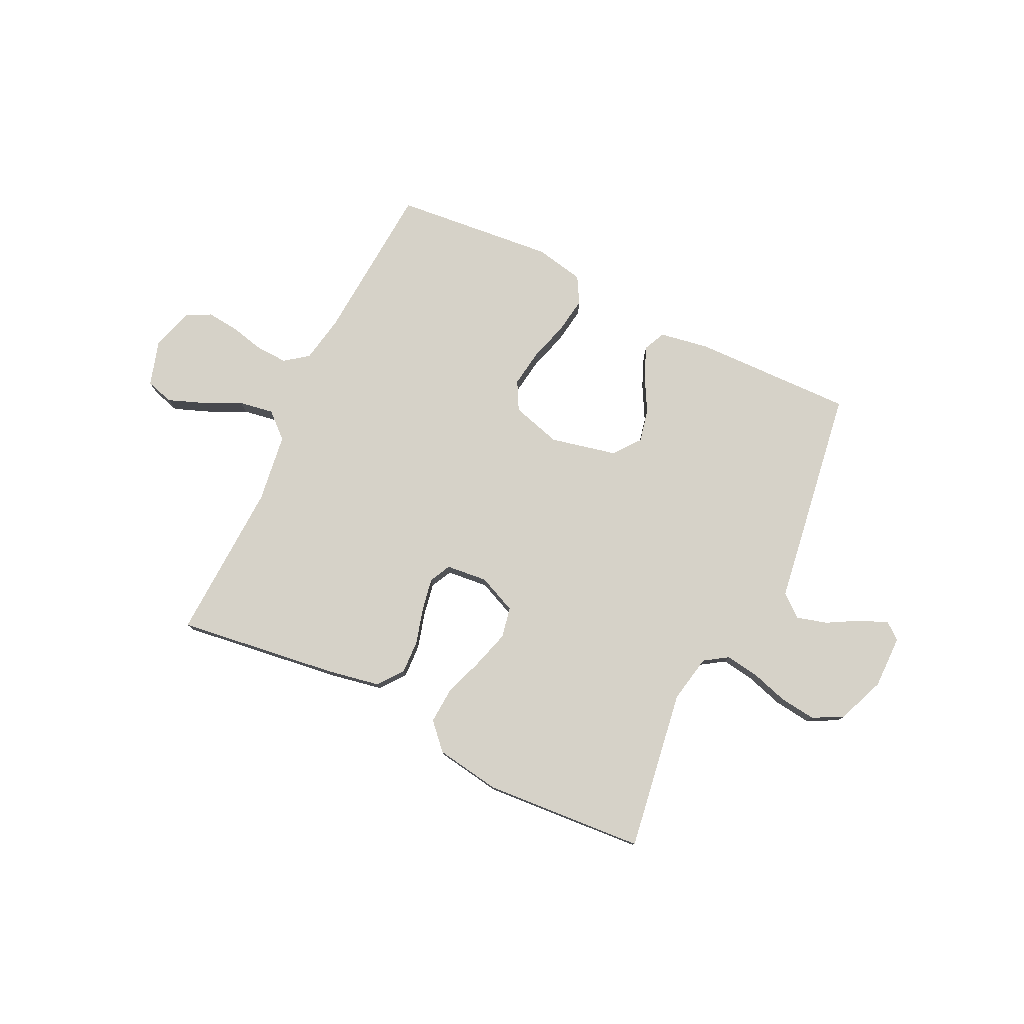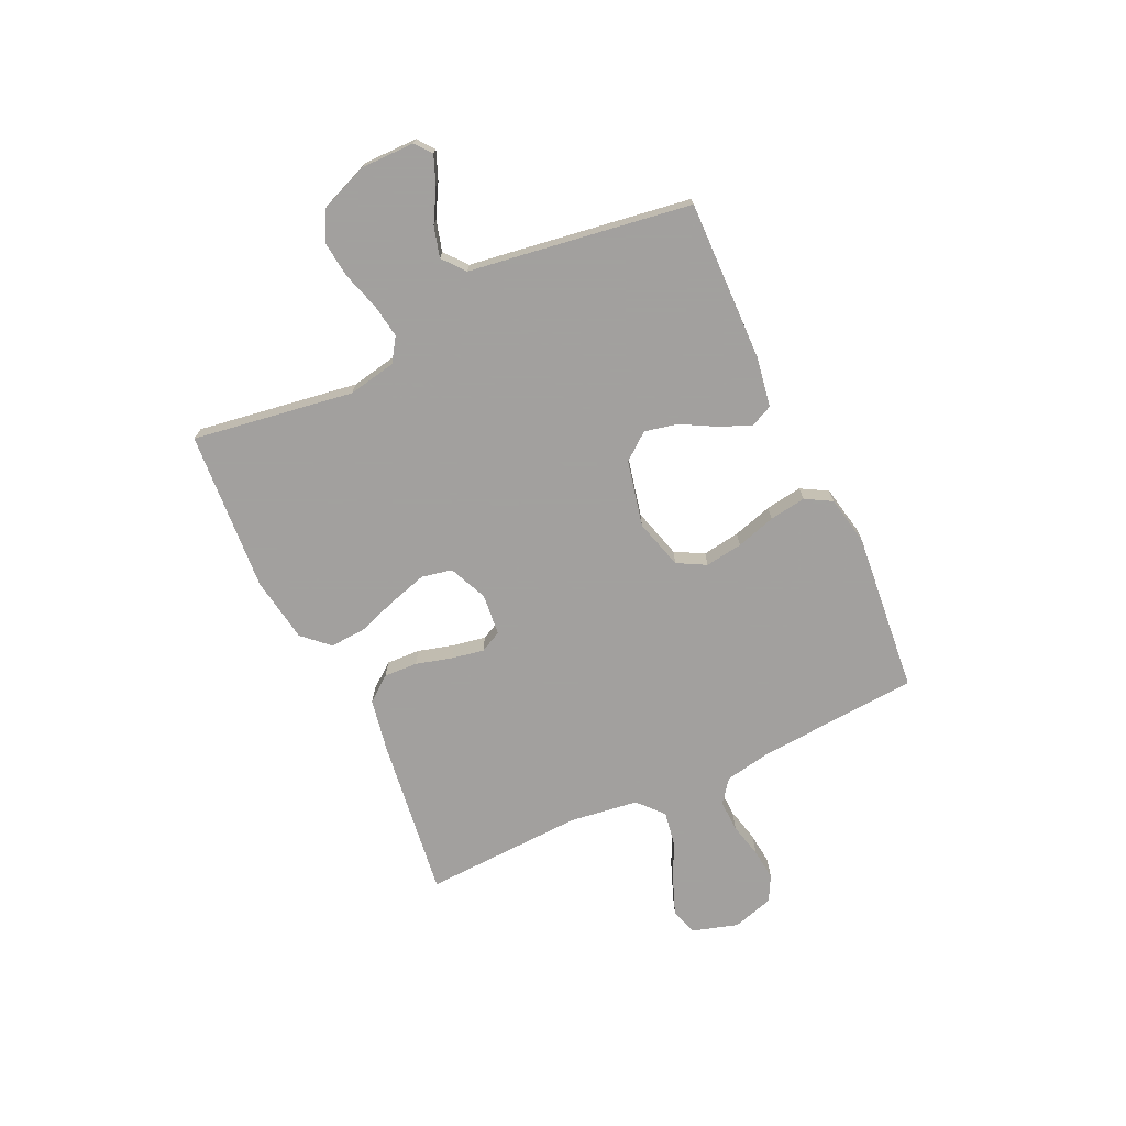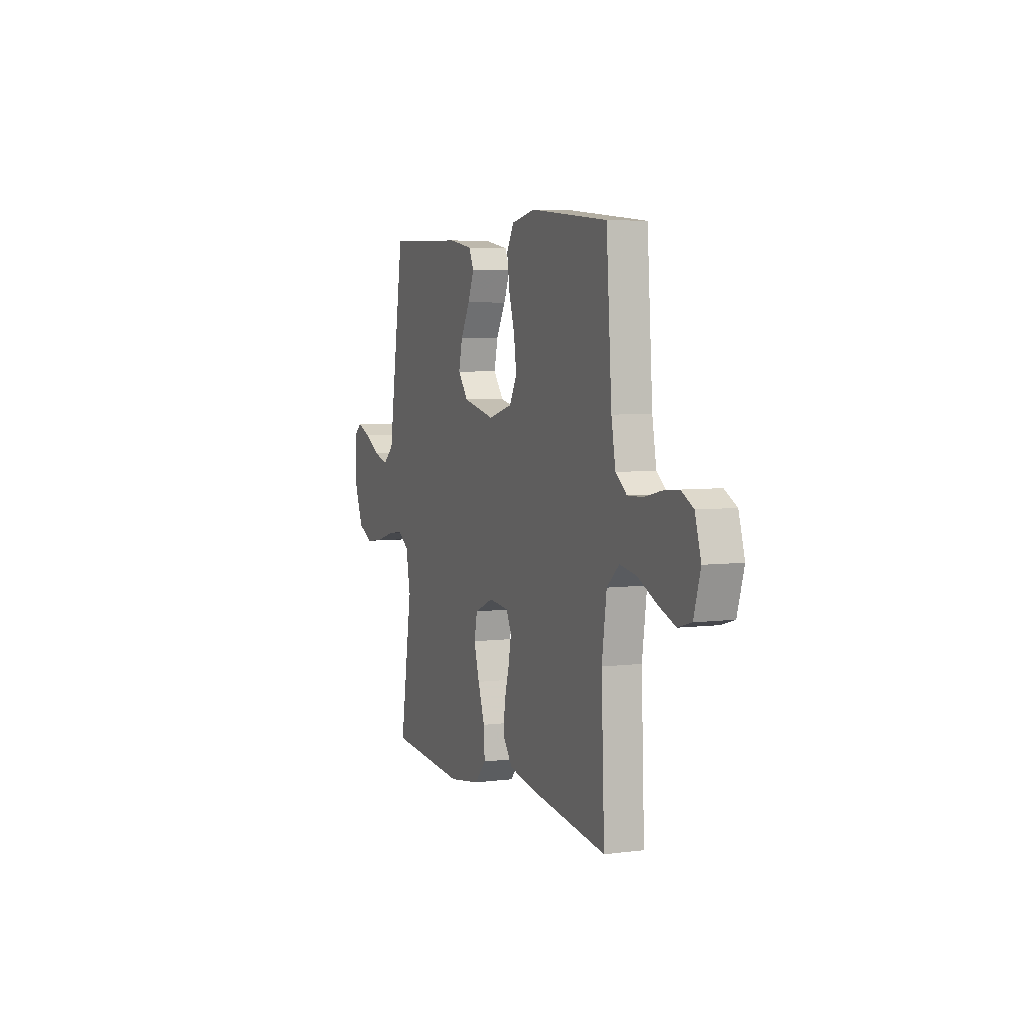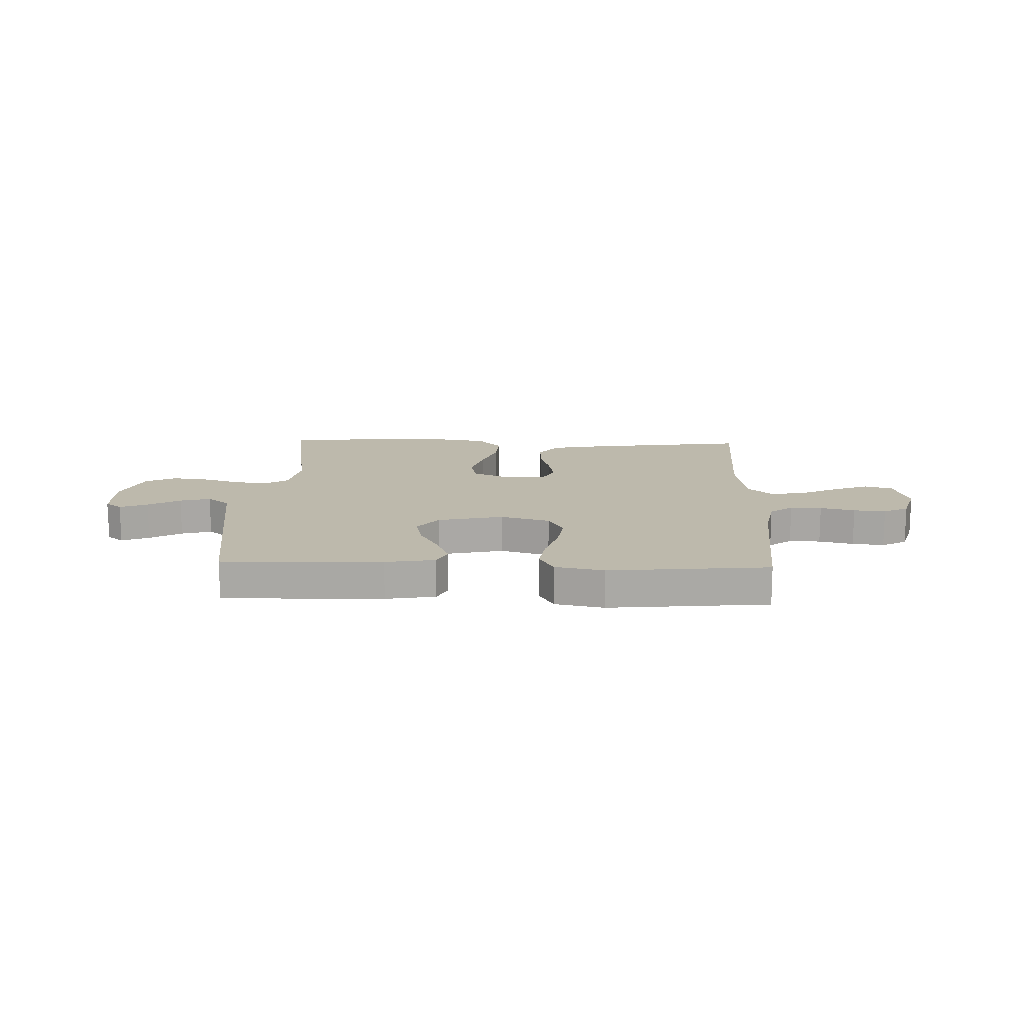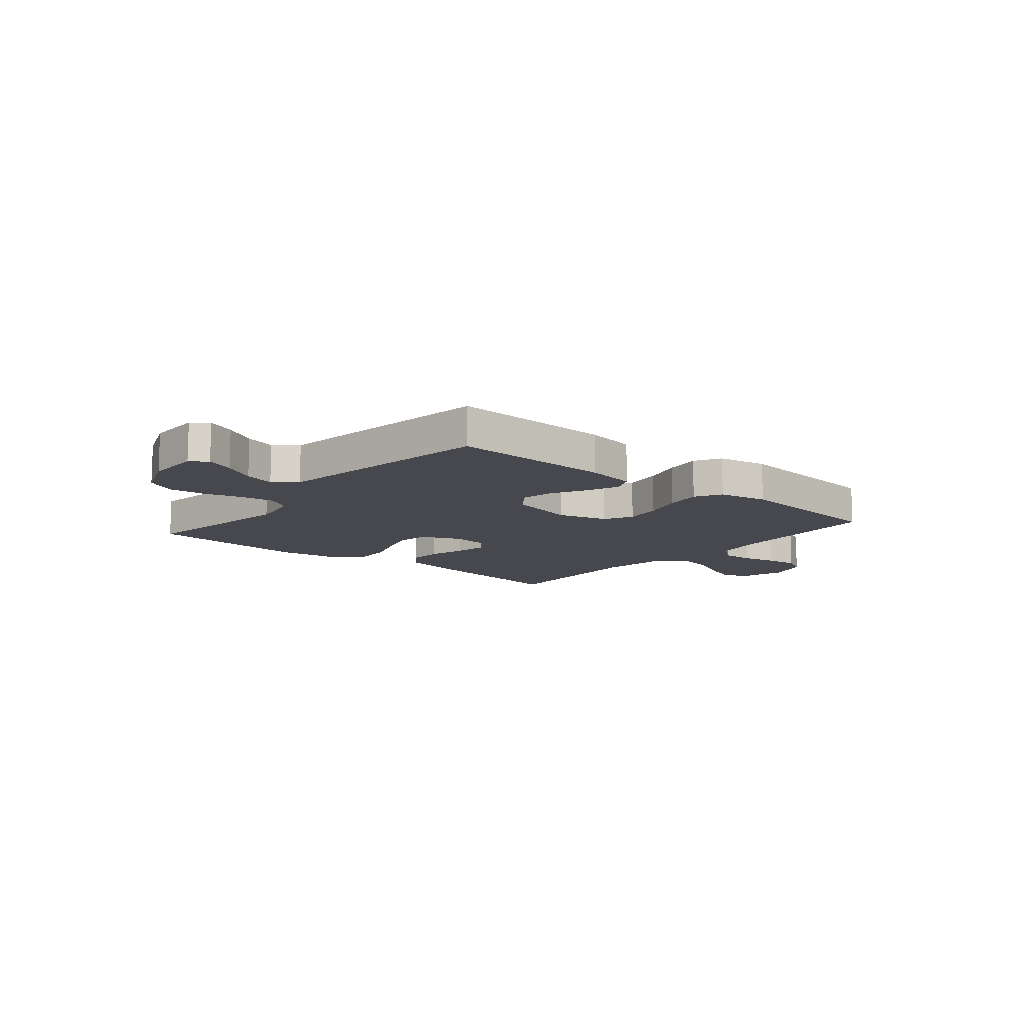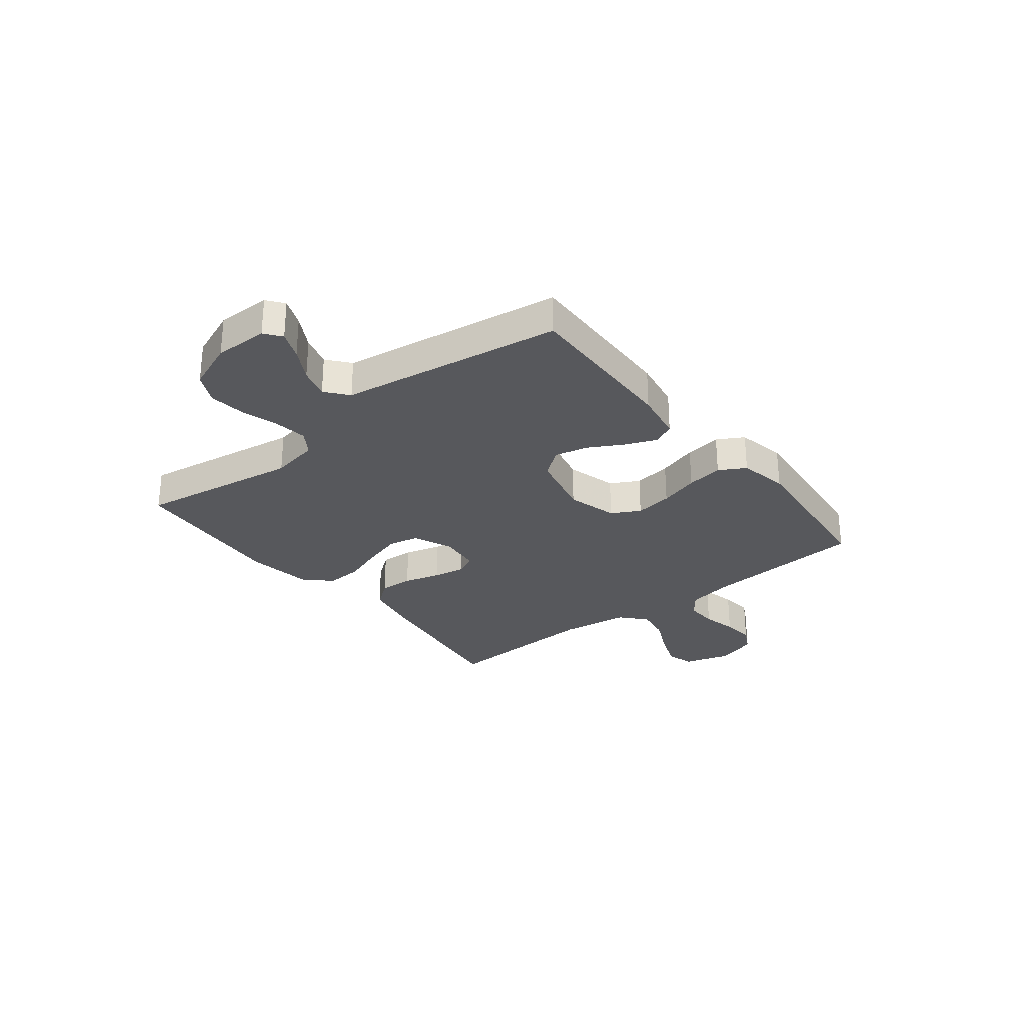
<metadata>
{"format":"obj","ext":"obj","renderer":"f3d","projection":"perspective","resolution":1024,"background":"white","views":[{"elev":78.3,"azim":-154.1,"up":"+Y"},{"elev":-71.9,"azim":-64.8,"up":"+Y"},{"elev":5.3,"azim":68.4,"up":"+Z"},{"elev":15.0,"azim":2.1,"up":"+Y"},{"elev":-11.8,"azim":-39.9,"up":"+Y"},{"elev":-28.8,"azim":-51.7,"up":"+Y"}]}
</metadata>
<code>
v -0.5 0.07 -0.5
v -0.453 0.07 -0.2
v -0.47 0.07 -0.11
v -0.514 0.07 -0.081
v -0.576 0.07 -0.09
v -0.646 0.07 -0.111
v -0.714 0.07 -0.119
v -0.77 0.07 -0.091
v -0.806 0.07 0
v -0.805 0.07 0.1
v -0.774 0.07 0.124
v -0.722 0.07 0.103
v -0.662 0.07 0.069
v -0.605 0.07 0.053
v -0.563 0.07 0.087
v -0.546 0.07 0.2
v -0.5 0.07 0.5
v -0.2 0.07 0.492
v -0.107 0.07 0.476
v -0.088 0.07 0.435
v -0.112 0.07 0.377
v -0.148 0.07 0.312
v -0.162 0.07 0.25
v -0.123 0.07 0.2
v 0 0.07 0.172
v 0.093 0.07 0.198
v 0.122 0.07 0.251
v 0.112 0.07 0.321
v 0.09 0.07 0.395
v 0.08 0.07 0.463
v 0.108 0.07 0.512
v 0.2 0.07 0.53
v 0.5 0.07 0.5
v 0.521 0.07 0.2
v 0.537 0.07 0.112
v 0.58 0.07 0.079
v 0.639 0.07 0.081
v 0.704 0.07 0.096
v 0.764 0.07 0.102
v 0.811 0.07 0.077
v 0.834 0.07 0
v 0.808 0.07 -0.086
v 0.756 0.07 -0.101
v 0.689 0.07 -0.075
v 0.618 0.07 -0.041
v 0.553 0.07 -0.03
v 0.506 0.07 -0.072
v 0.488 0.07 -0.2
v 0.5 0.07 -0.5
v 0.2 0.07 -0.459
v 0.1 0.07 -0.44
v 0.064 0.07 -0.393
v 0.067 0.07 -0.33
v 0.086 0.07 -0.262
v 0.097 0.07 -0.202
v 0.077 0.07 -0.162
v 0 0.07 -0.154
v -0.072 0.07 -0.185
v -0.084 0.07 -0.242
v -0.063 0.07 -0.314
v -0.037 0.07 -0.389
v -0.033 0.07 -0.456
v -0.078 0.07 -0.504
v -0.2 0.07 -0.523
v -0.5 0 -0.5
v -0.453 0 -0.2
v -0.47 0 -0.11
v -0.514 0 -0.081
v -0.576 0 -0.09
v -0.646 0 -0.111
v -0.714 0 -0.119
v -0.77 0 -0.091
v -0.806 0 0
v -0.805 0 0.1
v -0.774 0 0.124
v -0.722 0 0.103
v -0.662 0 0.069
v -0.605 0 0.053
v -0.563 0 0.087
v -0.546 0 0.2
v -0.5 0 0.5
v -0.2 0 0.492
v -0.107 0 0.476
v -0.088 0 0.435
v -0.112 0 0.377
v -0.148 0 0.312
v -0.162 0 0.25
v -0.123 0 0.2
v 0 0 0.172
v 0.093 0 0.198
v 0.122 0 0.251
v 0.112 0 0.321
v 0.09 0 0.395
v 0.08 0 0.463
v 0.108 0 0.512
v 0.2 0 0.53
v 0.5 0 0.5
v 0.521 0 0.2
v 0.537 0 0.112
v 0.58 0 0.079
v 0.639 0 0.081
v 0.704 0 0.096
v 0.764 0 0.102
v 0.811 0 0.077
v 0.834 0 0
v 0.808 0 -0.086
v 0.756 0 -0.101
v 0.689 0 -0.075
v 0.618 0 -0.041
v 0.553 0 -0.03
v 0.506 0 -0.072
v 0.488 0 -0.2
v 0.5 0 -0.5
v 0.2 0 -0.459
v 0.1 0 -0.44
v 0.064 0 -0.393
v 0.067 0 -0.33
v 0.086 0 -0.262
v 0.097 0 -0.202
v 0.077 0 -0.162
v 0 0 -0.154
v -0.072 0 -0.185
v -0.084 0 -0.242
v -0.063 0 -0.314
v -0.037 0 -0.389
v -0.033 0 -0.456
v -0.078 0 -0.504
v -0.2 0 -0.523
f 64 1 2
f 63 64 2
f 62 63 2
f 61 62 2
f 60 61 2
f 59 60 2 3
f 58 59 3 4
f 57 58 4
f 56 57 4
f 52 53 54
f 51 52 54
f 50 51 54
f 49 50 54
f 48 49 54
f 47 48 54 55
f 46 47 55 56
f 43 44 45
f 42 43 45
f 41 42 45
f 40 41 45
f 39 40 45
f 38 39 45
f 37 38 45
f 36 37 45 46
f 46 56 4
f 36 46 4
f 35 36 4
f 32 33 34
f 31 32 34
f 30 31 34
f 29 30 34
f 28 29 34
f 27 28 34 35
f 20 21 22
f 19 20 22
f 18 19 22
f 17 18 22
f 16 17 22
f 15 16 22
f 14 15 22 23
f 11 12 13
f 10 11 13
f 9 10 13
f 8 9 13
f 7 8 13
f 6 7 13
f 5 6 13
f 5 13 14
f 14 23 24
f 5 14 24
f 4 5 24
f 26 27 35
f 25 26 35 4
f 4 24 25
f 66 65 128
f 66 128 127
f 66 127 126
f 66 126 125
f 66 125 124
f 67 66 124 123
f 68 67 123 122
f 68 122 121
f 68 121 120
f 118 117 116
f 118 116 115
f 118 115 114
f 118 114 113
f 118 113 112
f 119 118 112 111
f 120 119 111 110
f 109 108 107
f 109 107 106
f 109 106 105
f 109 105 104
f 109 104 103
f 109 103 102
f 109 102 101
f 110 109 101 100
f 68 120 110
f 68 110 100
f 68 100 99
f 98 97 96
f 98 96 95
f 98 95 94
f 98 94 93
f 98 93 92
f 99 98 92 91
f 86 85 84
f 86 84 83
f 86 83 82
f 86 82 81
f 86 81 80
f 86 80 79
f 87 86 79 78
f 77 76 75
f 77 75 74
f 77 74 73
f 77 73 72
f 77 72 71
f 77 71 70
f 77 70 69
f 78 77 69
f 88 87 78
f 88 78 69
f 88 69 68
f 99 91 90
f 68 99 90 89
f 89 88 68
f 1 65 66 2
f 2 66 67 3
f 3 67 68 4
f 4 68 69 5
f 5 69 70 6
f 6 70 71 7
f 7 71 72 8
f 8 72 73 9
f 9 73 74 10
f 10 74 75 11
f 11 75 76 12
f 12 76 77 13
f 13 77 78 14
f 14 78 79 15
f 15 79 80 16
f 16 80 81 17
f 17 81 82 18
f 18 82 83 19
f 19 83 84 20
f 20 84 85 21
f 21 85 86 22
f 22 86 87 23
f 23 87 88 24
f 24 88 89 25
f 25 89 90 26
f 26 90 91 27
f 27 91 92 28
f 28 92 93 29
f 29 93 94 30
f 30 94 95 31
f 31 95 96 32
f 32 96 97 33
f 33 97 98 34
f 34 98 99 35
f 35 99 100 36
f 36 100 101 37
f 37 101 102 38
f 38 102 103 39
f 39 103 104 40
f 40 104 105 41
f 41 105 106 42
f 42 106 107 43
f 43 107 108 44
f 44 108 109 45
f 45 109 110 46
f 46 110 111 47
f 47 111 112 48
f 48 112 113 49
f 49 113 114 50
f 50 114 115 51
f 51 115 116 52
f 52 116 117 53
f 53 117 118 54
f 54 118 119 55
f 55 119 120 56
f 56 120 121 57
f 57 121 122 58
f 58 122 123 59
f 59 123 124 60
f 60 124 125 61
f 61 125 126 62
f 62 126 127 63
f 63 127 128 64
f 64 128 65 1

</code>
